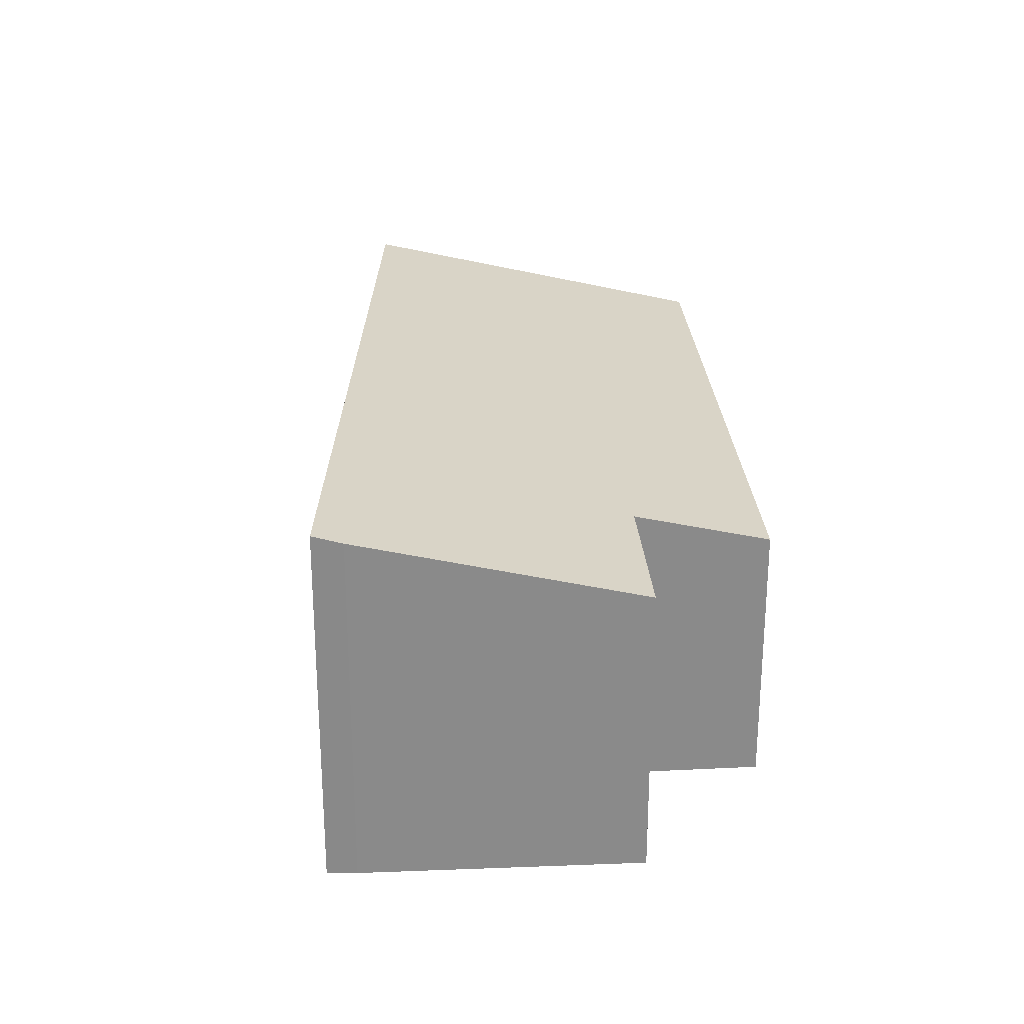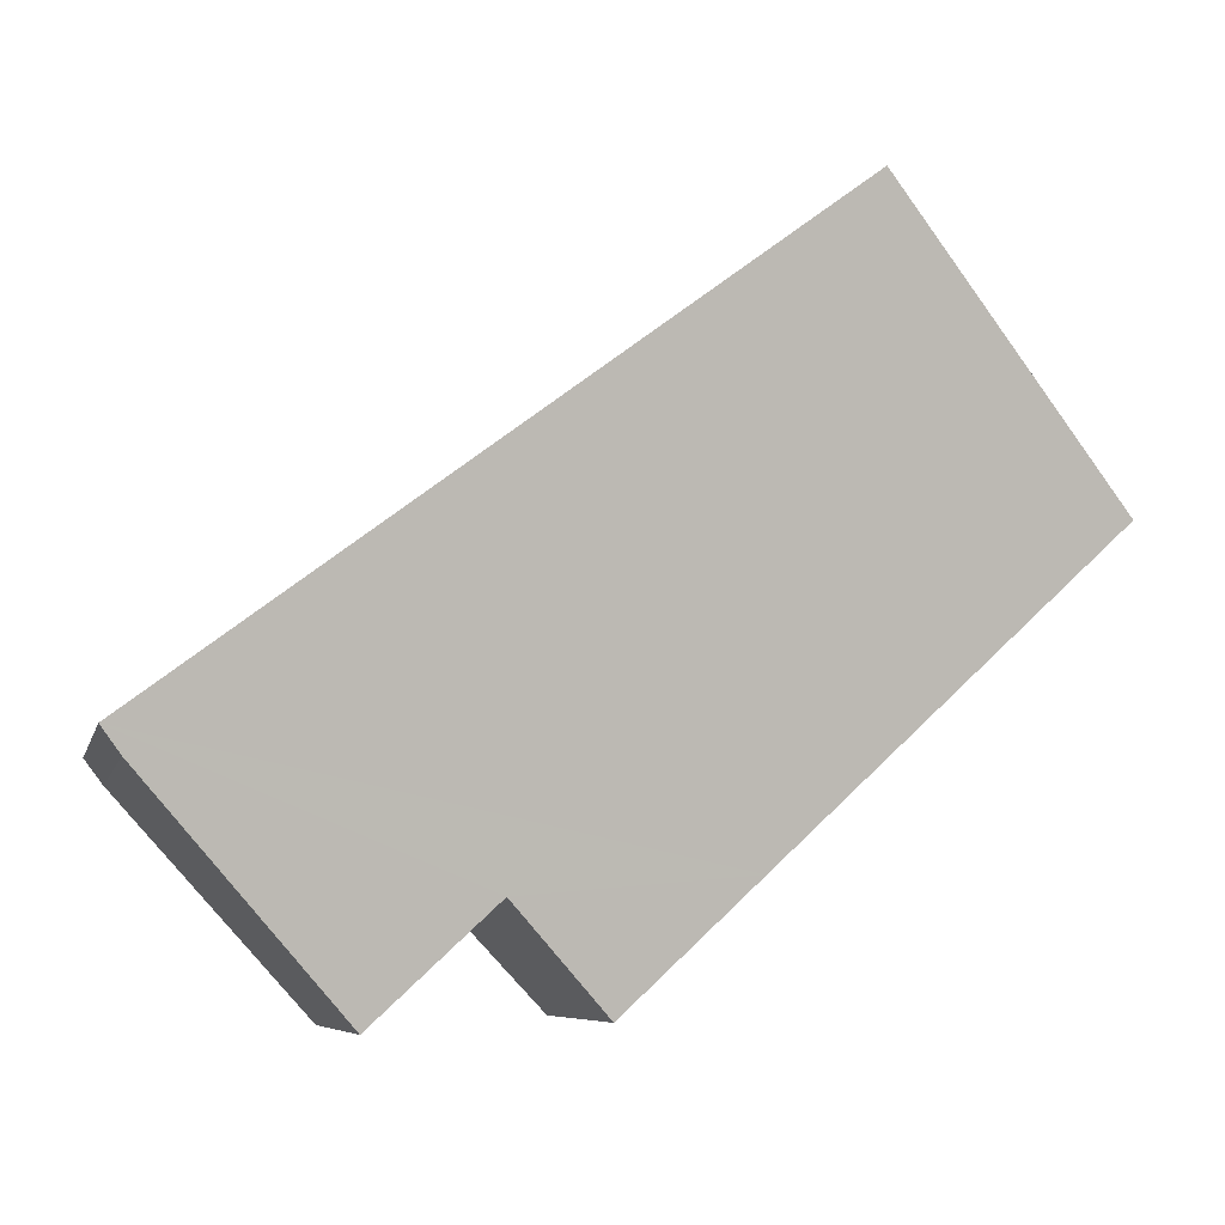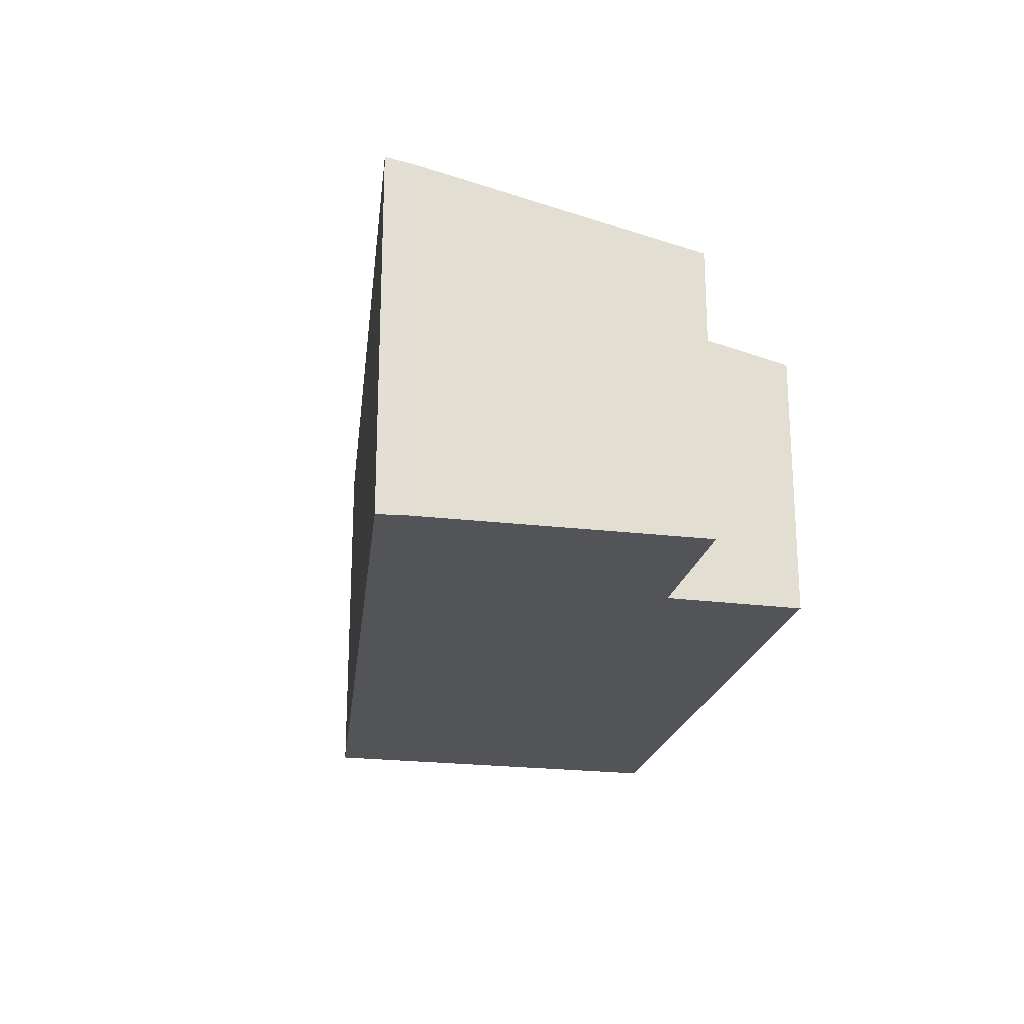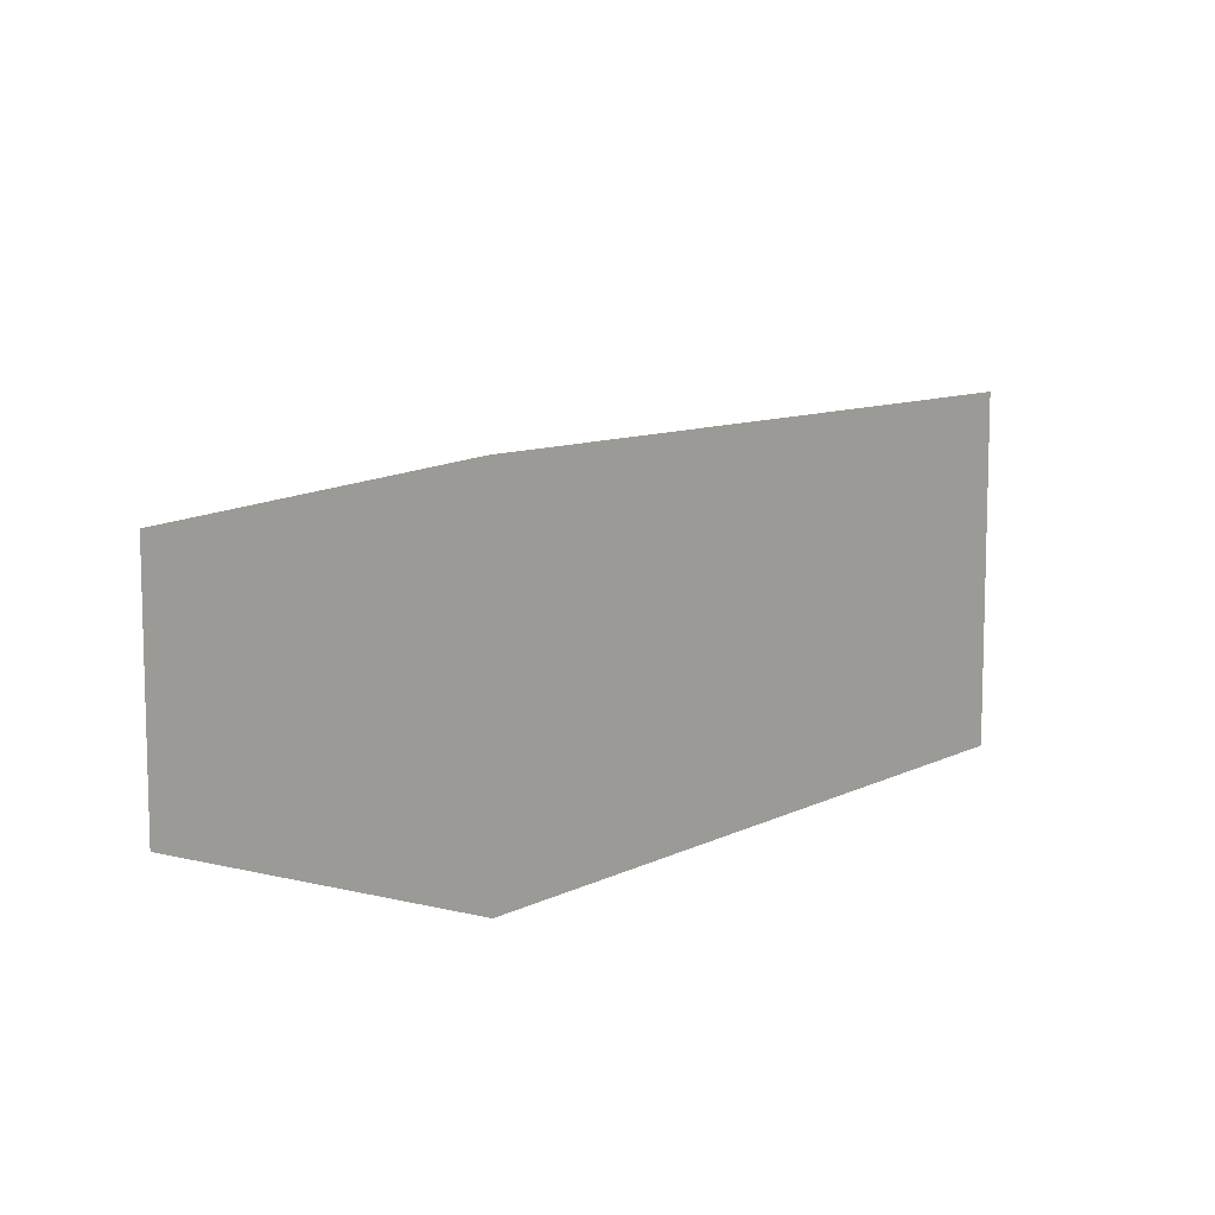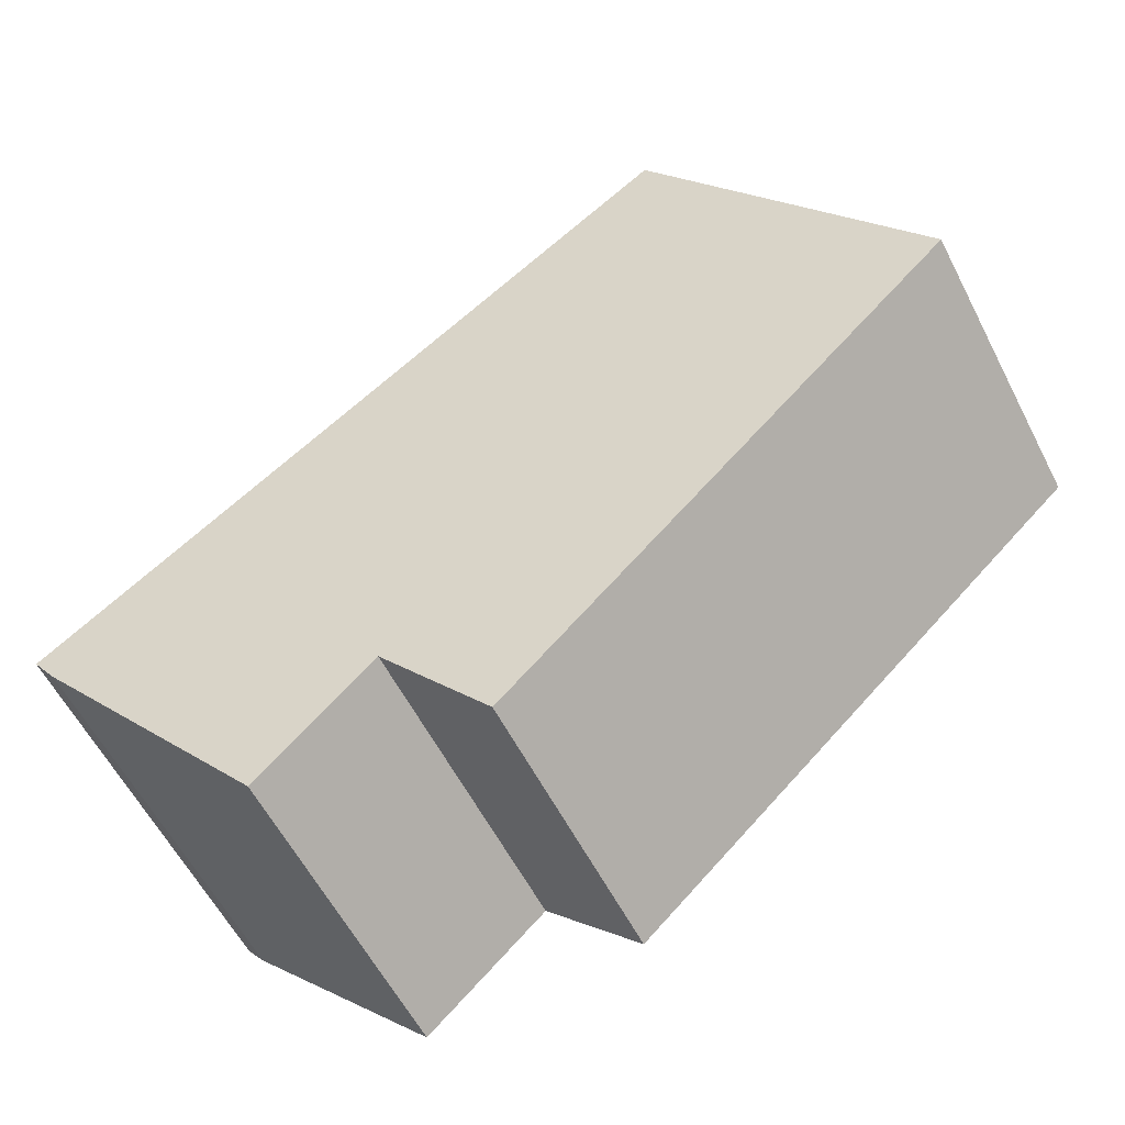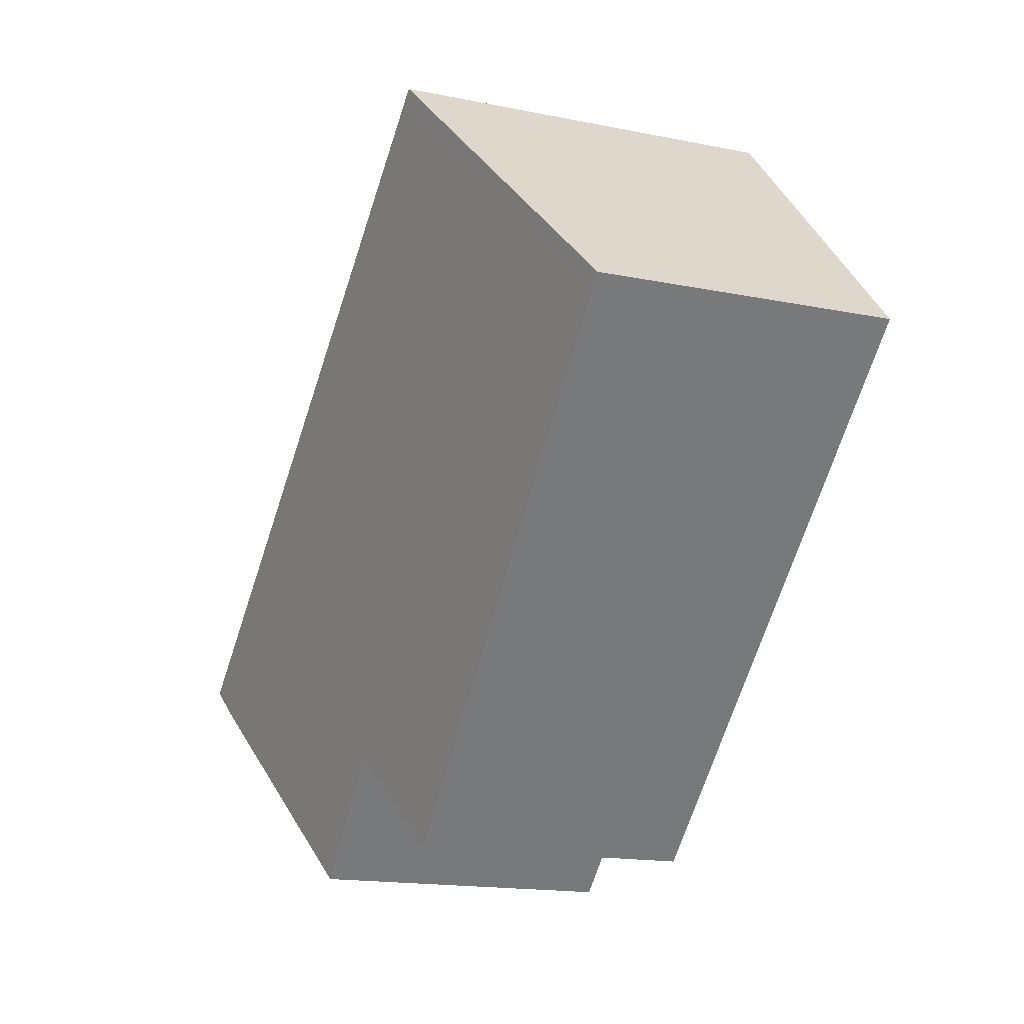
<metadata>
{"format":"obj","ext":"obj","renderer":"f3d","projection":"perspective","resolution":1024,"background":"white","views":[{"elev":26.8,"azim":128.8,"up":"+Y"},{"elev":-7.3,"azim":167.1,"up":"+Z"},{"elev":-22.8,"azim":120.8,"up":"+Y"},{"elev":9.6,"azim":-15.0,"up":"+Y"},{"elev":-59.8,"azim":-152.6,"up":"+Z"},{"elev":-16.6,"azim":-112.3,"up":"+Z"}]}
</metadata>
<code>
v  2.227 3.332 2.455
v  2.942 2.475 -2.749
v  0 2.573 1.576e-16
v  7.858 3.332 -1.788
v  4.944 2.72 -2.926
v  4.095 2.437 -3.827
v  4.21 2.475 -3.705
v  5.98 2.685 -3.894
v  7.694 3.269 -2.005
v  4.944 1.792e-16 -2.926
v  5.98 2.384e-16 -3.894
v  4.095 2.343e-16 -3.827
v  2.942 1.683e-16 -2.749
v  0 0 0
v  4.21 2.269e-16 -3.705
v  7.694 1.228e-16 -2.005
v  7.858 1.095e-16 -1.788
v  2.227 -1.503e-16 2.455
g defaultobject
f 1 2 3
f 2 1 4
f 2 4 5
f 2 5 6
f 6 5 7
f 5 4 8
f 8 4 9
f 8 10 5
f 10 8 11
f 12 2 6
f 2 12 3
f 3 12 13
f 3 13 14
f 10 7 5
f 7 10 6
f 6 10 12
f 12 10 15
f 16 8 9
f 8 16 11
f 17 9 4
f 9 17 16
f 3 18 1
f 18 3 14
f 18 4 1
f 4 18 17
f 13 18 14
f 18 13 17
f 17 13 10
f 10 13 12
f 10 12 15
f 17 10 11
f 17 11 16

</code>
